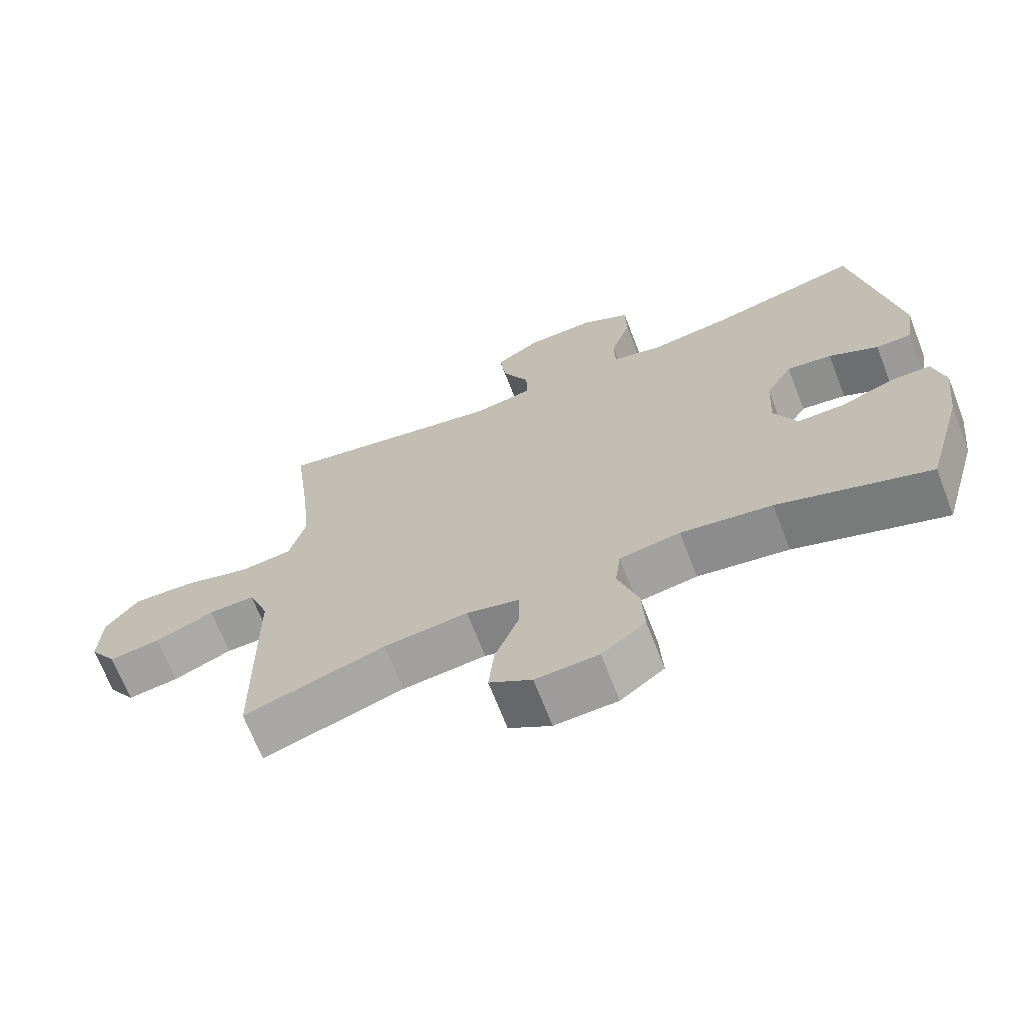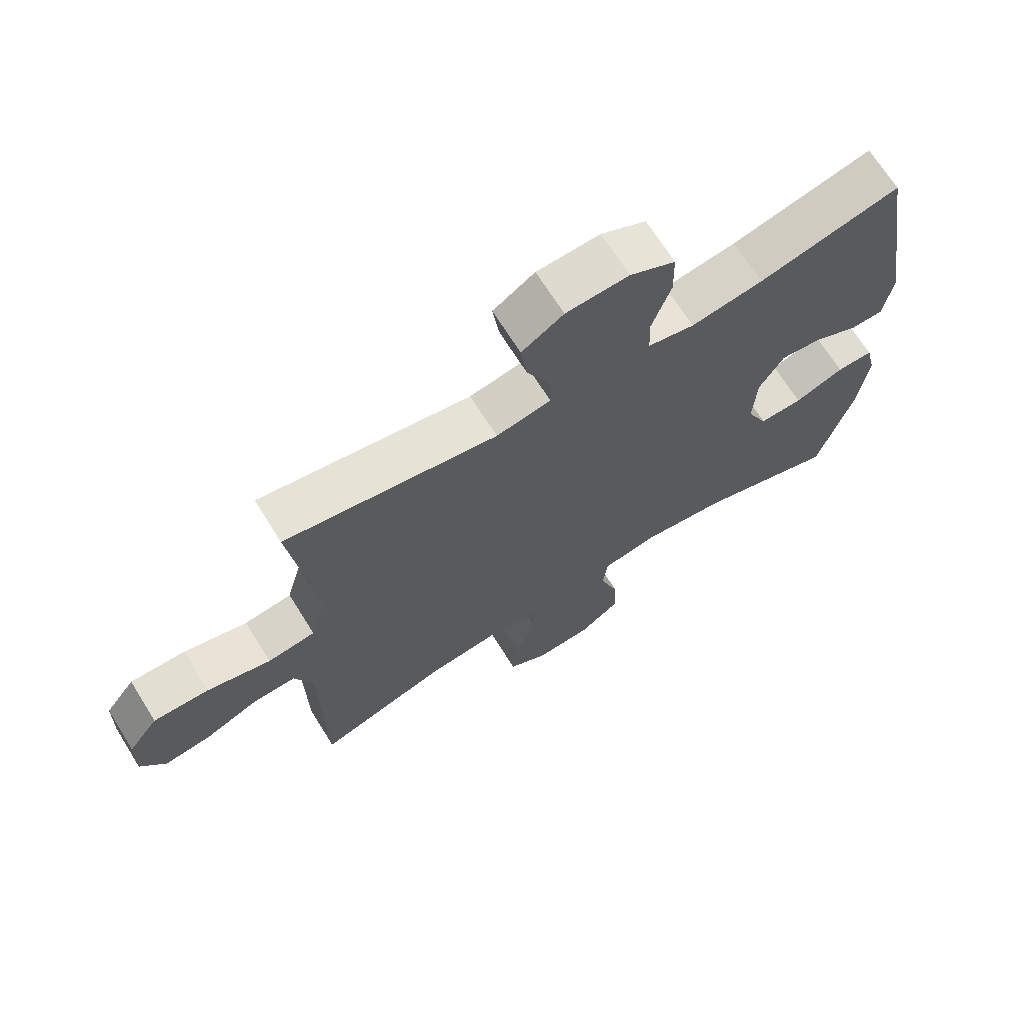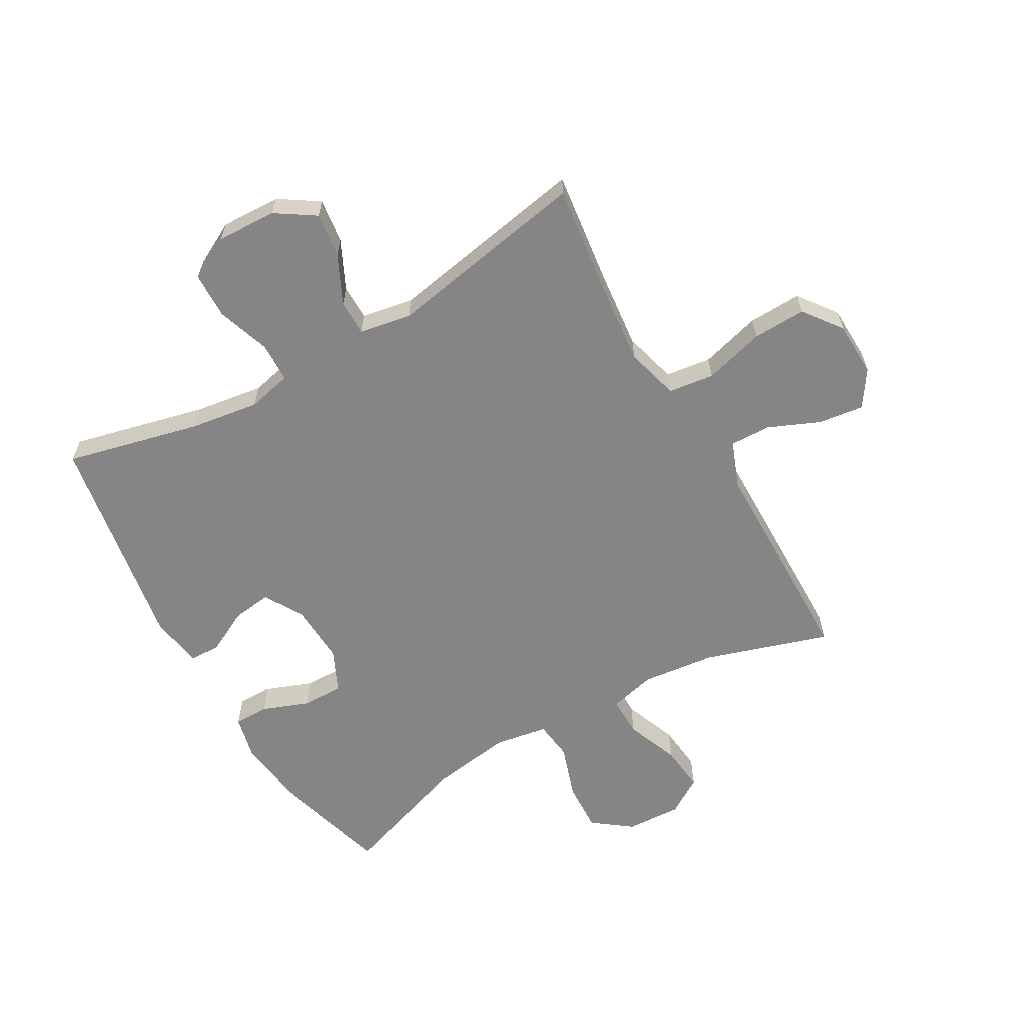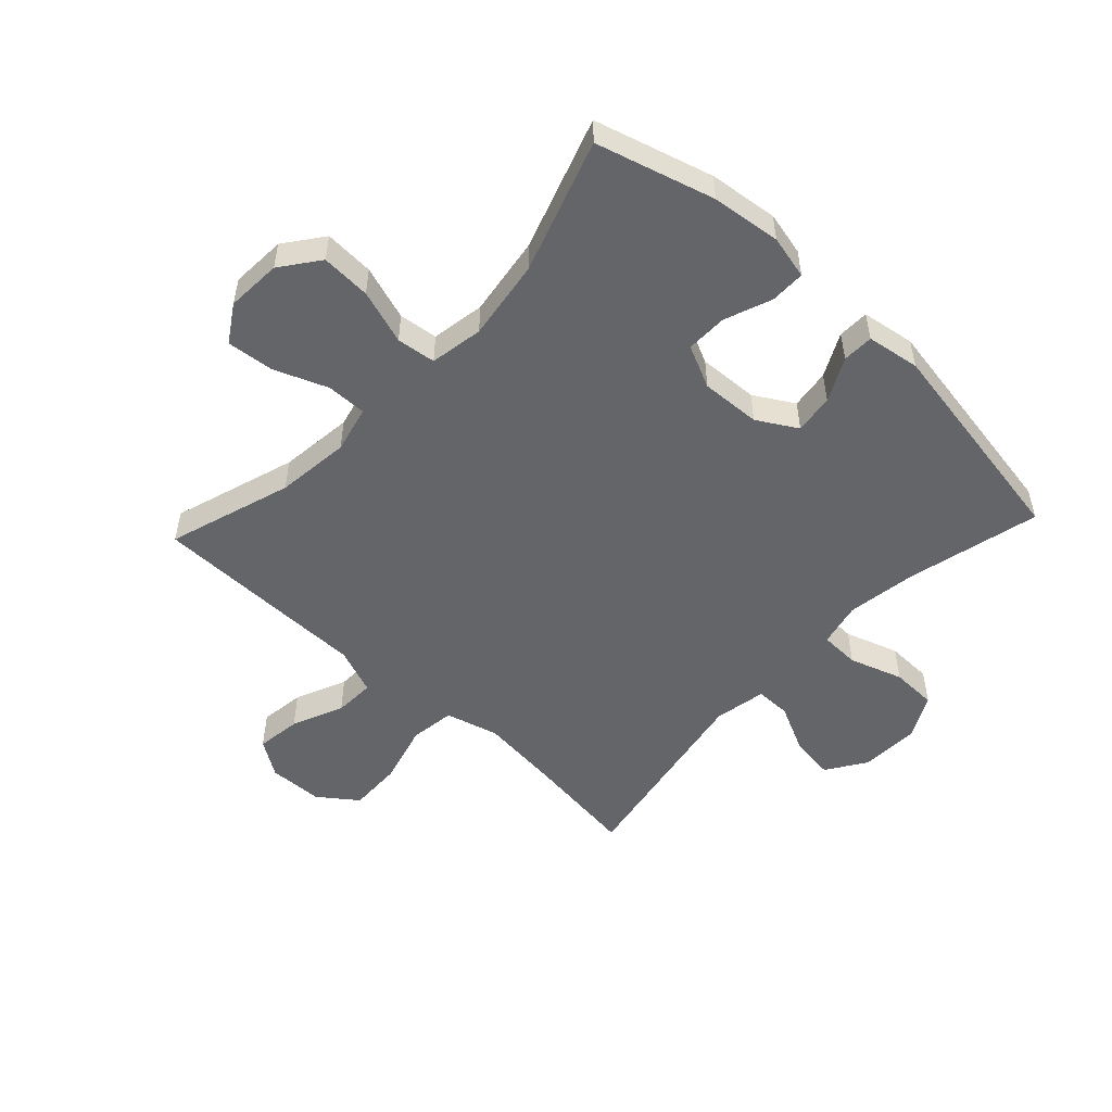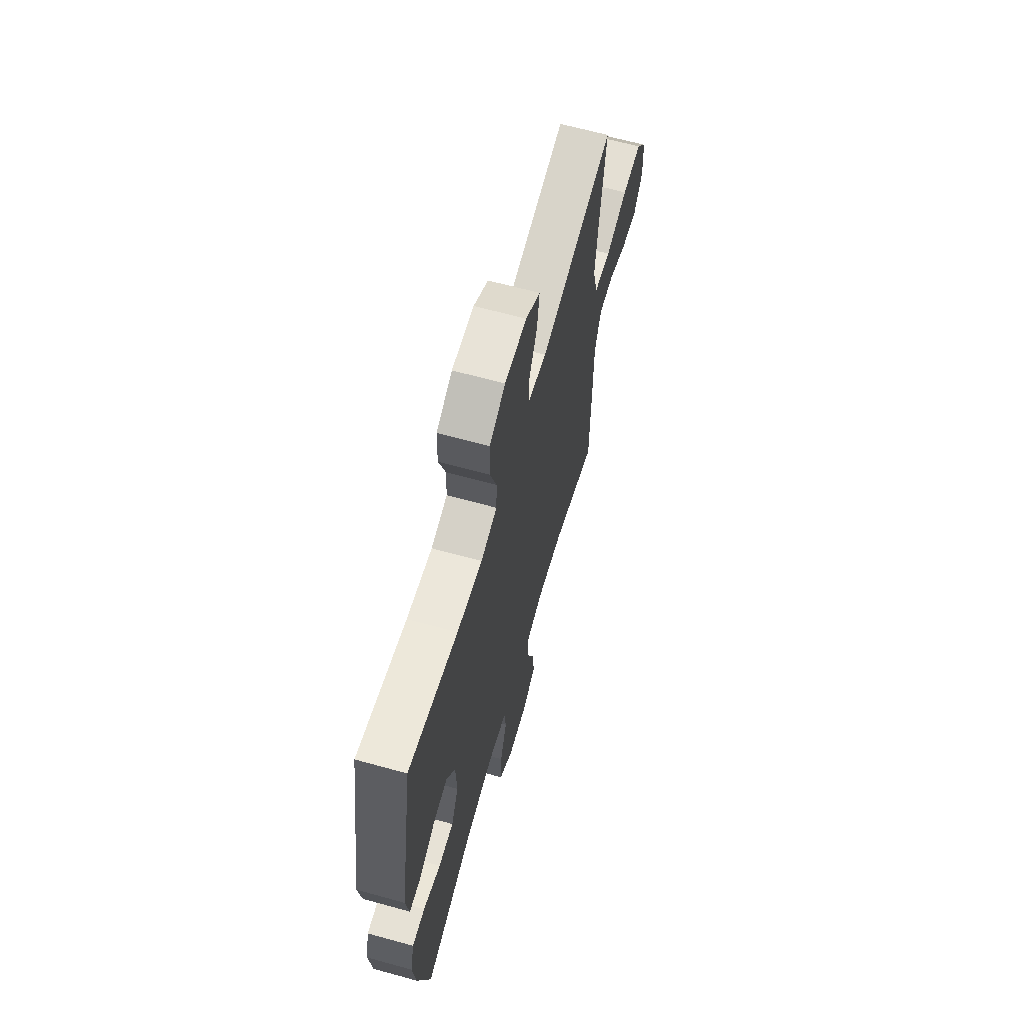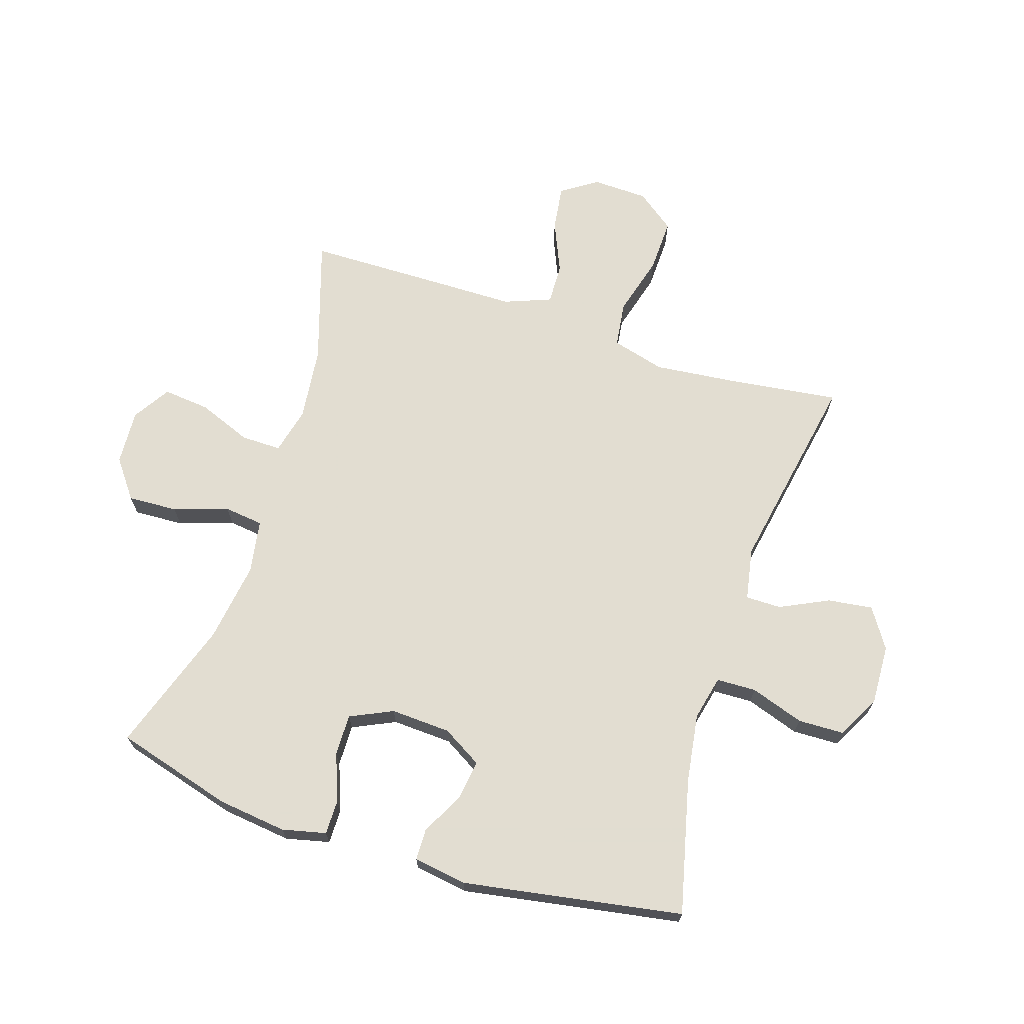
<metadata>
{"format":"obj","ext":"obj","renderer":"f3d","projection":"perspective","resolution":1024,"background":"white","views":[{"elev":-68.8,"azim":-158.8,"up":"+Z"},{"elev":69.1,"azim":148.0,"up":"+Z"},{"elev":-61.8,"azim":29.8,"up":"+Y"},{"elev":-51.6,"azim":-133.1,"up":"+Y"},{"elev":64.5,"azim":-74.4,"up":"+Z"},{"elev":68.6,"azim":-72.2,"up":"+Y"}]}
</metadata>
<code>
v 0.5 0.07 0.5
v 0.476 0.07 0.311
v 0.462 0.07 0.178
v 0.486 0.07 0.089
v 0.562 0.07 0.079
v 0.663 0.07 0.107
v 0.752 0.07 0.11
v 0.8 0.07 0.046
v 0.803 0.07 -0.046
v 0.763 0.07 -0.106
v 0.688 0.07 -0.096
v 0.602 0.07 -0.059
v 0.534 0.07 -0.057
v 0.504 0.07 -0.135
v 0.503 0.07 -0.259
v 0.5 0.07 -0.5
v 0.293 0.07 -0.434
v 0.17 0.07 -0.42
v 0.092 0.07 -0.439
v 0.093 0.07 -0.506
v 0.128 0.07 -0.595
v 0.136 0.07 -0.673
v 0.074 0.07 -0.712
v -0.018 0.07 -0.707
v -0.082 0.07 -0.659
v -0.078 0.07 -0.576
v -0.048 0.07 -0.485
v -0.056 0.07 -0.42
v -0.145 0.07 -0.405
v -0.279 0.07 -0.425
v -0.5 0.07 -0.5
v -0.556 0.07 -0.304
v -0.57 0.07 -0.189
v -0.553 0.07 -0.116
v -0.495 0.07 -0.116
v -0.416 0.07 -0.146
v -0.347 0.07 -0.147
v -0.314 0.07 -0.076
v -0.319 0.07 0.024
v -0.358 0.07 0.09
v -0.424 0.07 0.081
v -0.496 0.07 0.044
v -0.548 0.07 0.045
v -0.562 0.07 0.134
v -0.5 0.07 0.5
v -0.276 0.07 0.446
v -0.161 0.07 0.429
v -0.087 0.07 0.446
v -0.085 0.07 0.512
v -0.115 0.07 0.601
v -0.113 0.07 0.678
v -0.041 0.07 0.716
v 0.059 0.07 0.712
v 0.125 0.07 0.669
v 0.115 0.07 0.594
v 0.076 0.07 0.513
v 0.076 0.07 0.454
v 0.163 0.07 0.438
v 0.5 0 0.5
v 0.476 0 0.311
v 0.462 0 0.178
v 0.486 0 0.089
v 0.562 0 0.079
v 0.663 0 0.107
v 0.752 0 0.11
v 0.8 0 0.046
v 0.803 0 -0.046
v 0.763 0 -0.106
v 0.688 0 -0.096
v 0.602 0 -0.059
v 0.534 0 -0.057
v 0.504 0 -0.135
v 0.503 0 -0.259
v 0.5 0 -0.5
v 0.293 0 -0.434
v 0.17 0 -0.42
v 0.092 0 -0.439
v 0.093 0 -0.506
v 0.128 0 -0.595
v 0.136 0 -0.673
v 0.074 0 -0.712
v -0.018 0 -0.707
v -0.082 0 -0.659
v -0.078 0 -0.576
v -0.048 0 -0.485
v -0.056 0 -0.42
v -0.145 0 -0.405
v -0.279 0 -0.425
v -0.5 0 -0.5
v -0.556 0 -0.304
v -0.57 0 -0.189
v -0.553 0 -0.116
v -0.495 0 -0.116
v -0.416 0 -0.146
v -0.347 0 -0.147
v -0.314 0 -0.076
v -0.319 0 0.024
v -0.358 0 0.09
v -0.424 0 0.081
v -0.496 0 0.044
v -0.548 0 0.045
v -0.562 0 0.134
v -0.5 0 0.5
v -0.276 0 0.446
v -0.161 0 0.429
v -0.087 0 0.446
v -0.085 0 0.512
v -0.115 0 0.601
v -0.113 0 0.678
v -0.041 0 0.716
v 0.059 0 0.712
v 0.125 0 0.669
v 0.115 0 0.594
v 0.076 0 0.513
v 0.076 0 0.454
v 0.163 0 0.438
f 53 54 55 56
f 53 56 57
f 52 53 57
f 49 50 51 52
f 48 49 52 57
f 47 48 57 58
f 43 44 45 46
f 41 42 43 46
f 40 41 46 47
f 39 40 47 58
f 33 34 35 36
f 33 36 37
f 30 31 32 33
f 29 30 33 37
f 28 29 37 38
f 24 25 26 27
f 24 27 28
f 23 24 28
f 20 21 22 23
f 19 20 23 28
f 18 19 28 38
f 14 15 16 17
f 13 14 17 18
f 9 10 11 12
f 9 12 13
f 8 9 13
f 5 6 7 8
f 4 5 8 13
f 39 58 1 2
f 38 39 2 3
f 4 13 18 38
f 3 4 38
f 114 113 112 111
f 115 114 111
f 115 111 110
f 110 109 108 107
f 115 110 107 106
f 116 115 106 105
f 104 103 102 101
f 104 101 100 99
f 105 104 99 98
f 116 105 98 97
f 94 93 92 91
f 95 94 91
f 91 90 89 88
f 95 91 88 87
f 96 95 87 86
f 85 84 83 82
f 86 85 82
f 86 82 81
f 81 80 79 78
f 86 81 78 77
f 96 86 77 76
f 75 74 73 72
f 76 75 72 71
f 70 69 68 67
f 71 70 67
f 71 67 66
f 66 65 64 63
f 71 66 63 62
f 60 59 116 97
f 61 60 97 96
f 96 76 71 62
f 96 62 61
f 1 59 60 2
f 2 60 61 3
f 3 61 62 4
f 4 62 63 5
f 5 63 64 6
f 6 64 65 7
f 7 65 66 8
f 8 66 67 9
f 9 67 68 10
f 10 68 69 11
f 11 69 70 12
f 12 70 71 13
f 13 71 72 14
f 14 72 73 15
f 15 73 74 16
f 16 74 75 17
f 17 75 76 18
f 18 76 77 19
f 19 77 78 20
f 20 78 79 21
f 21 79 80 22
f 22 80 81 23
f 23 81 82 24
f 24 82 83 25
f 25 83 84 26
f 26 84 85 27
f 27 85 86 28
f 28 86 87 29
f 29 87 88 30
f 30 88 89 31
f 31 89 90 32
f 32 90 91 33
f 33 91 92 34
f 34 92 93 35
f 35 93 94 36
f 36 94 95 37
f 37 95 96 38
f 38 96 97 39
f 39 97 98 40
f 40 98 99 41
f 41 99 100 42
f 42 100 101 43
f 43 101 102 44
f 44 102 103 45
f 45 103 104 46
f 46 104 105 47
f 47 105 106 48
f 48 106 107 49
f 49 107 108 50
f 50 108 109 51
f 51 109 110 52
f 52 110 111 53
f 53 111 112 54
f 54 112 113 55
f 55 113 114 56
f 56 114 115 57
f 57 115 116 58
f 58 116 59 1

</code>
